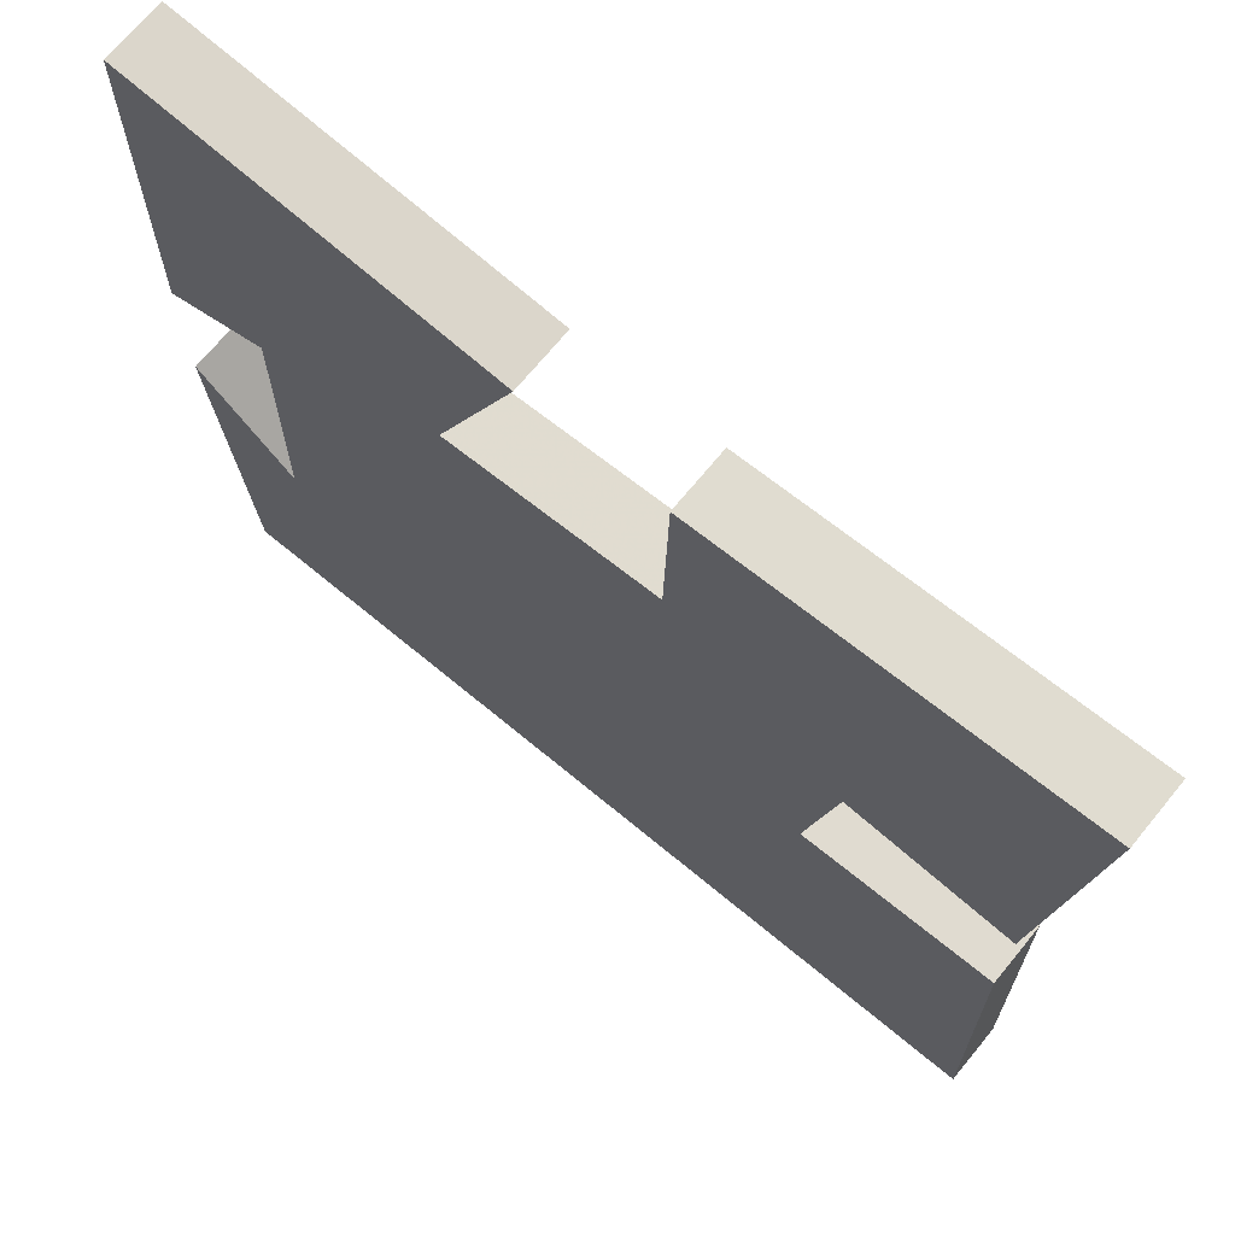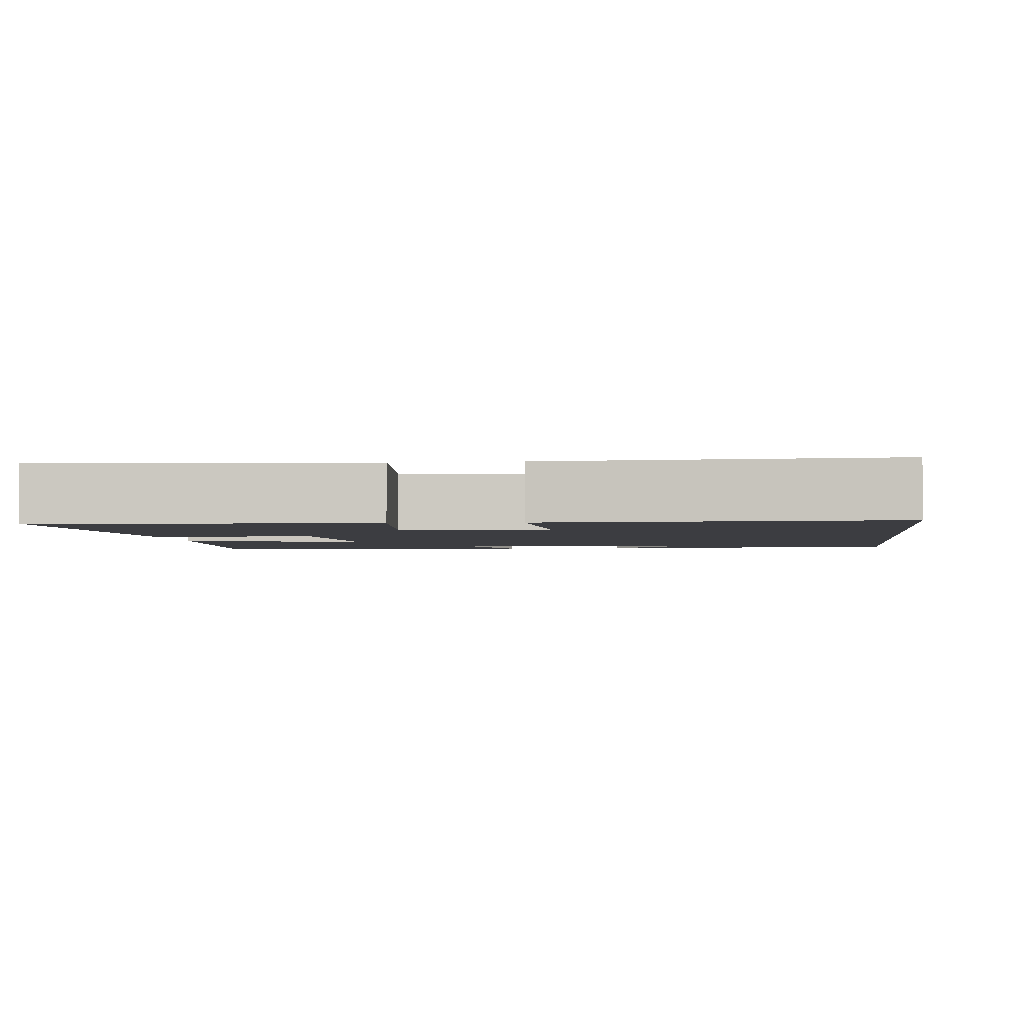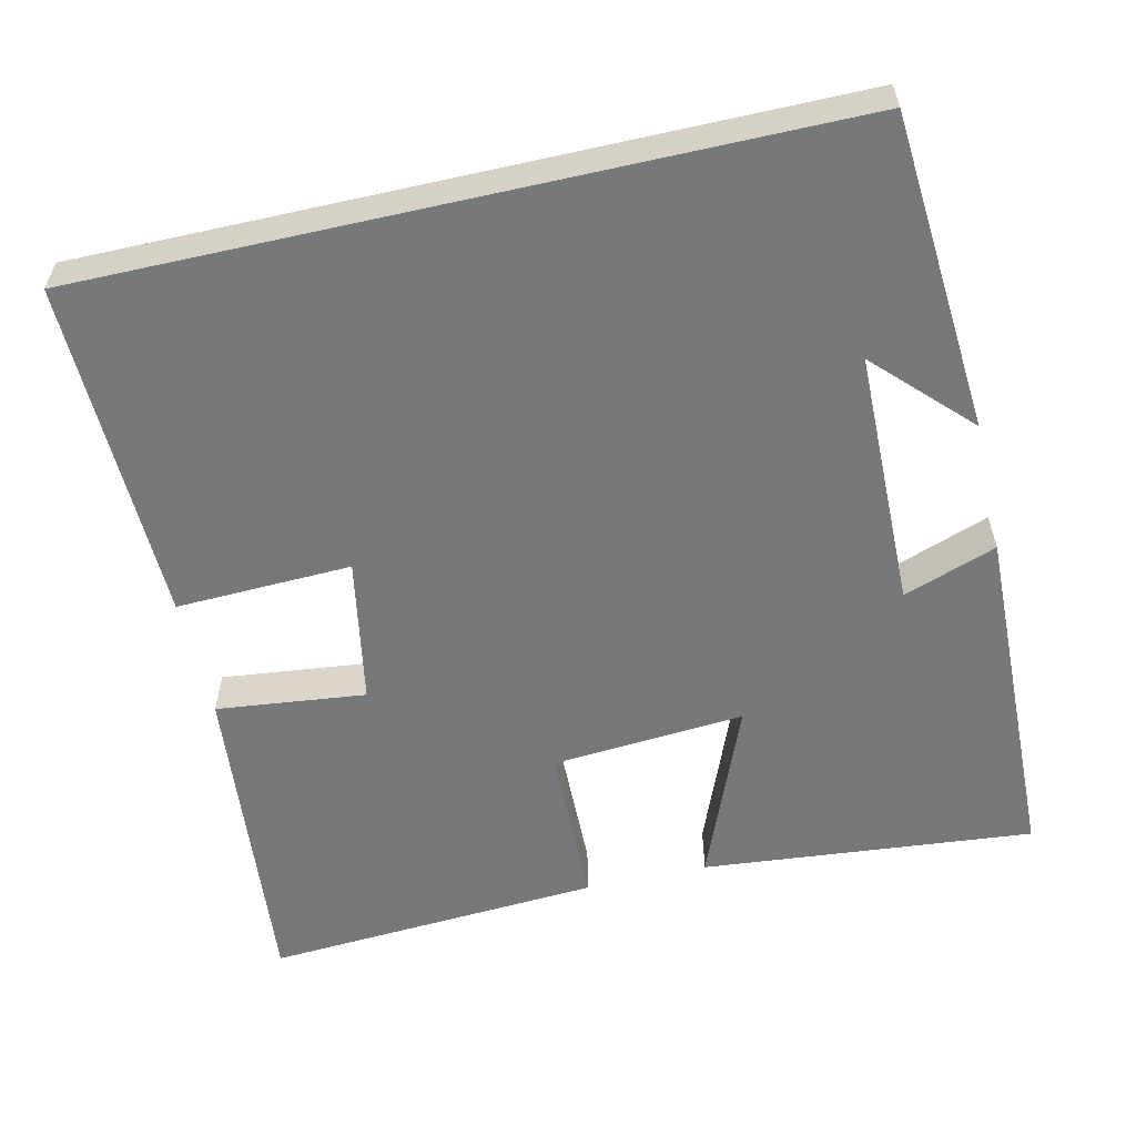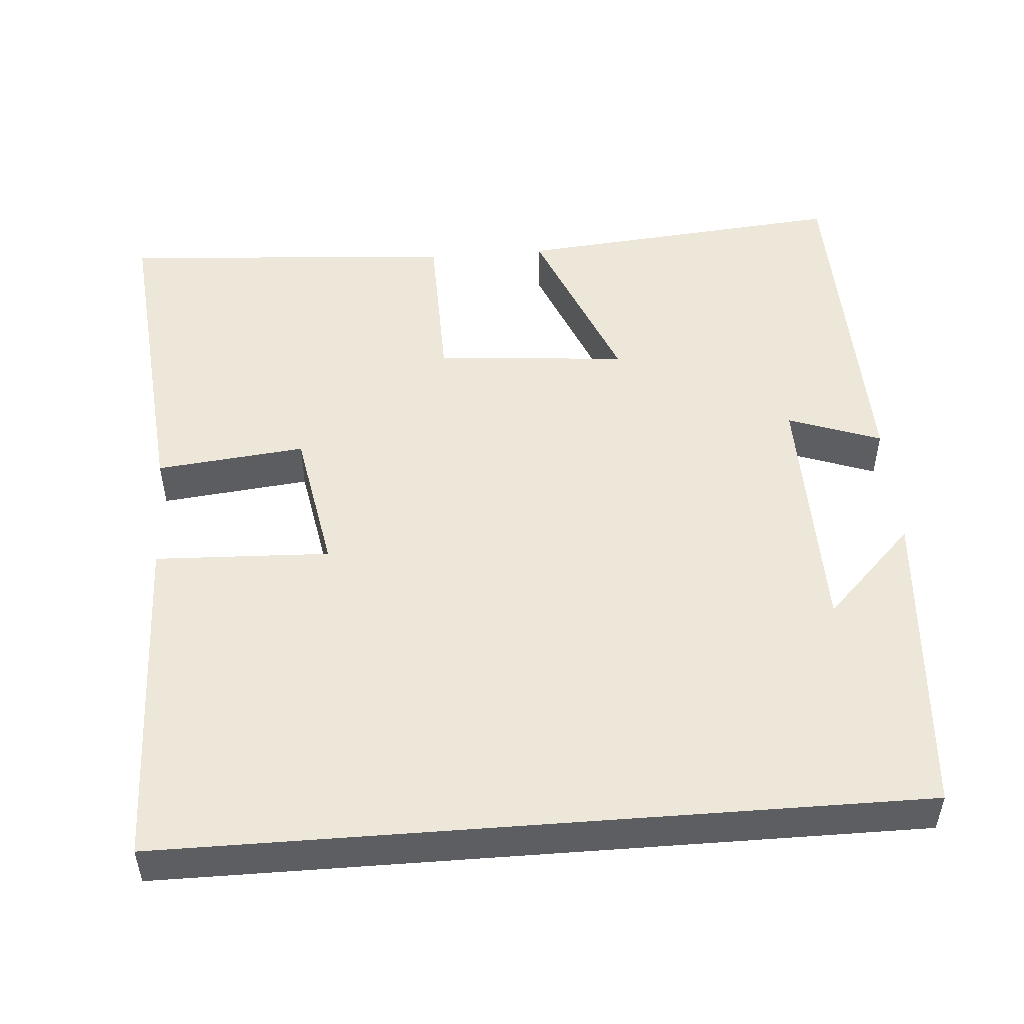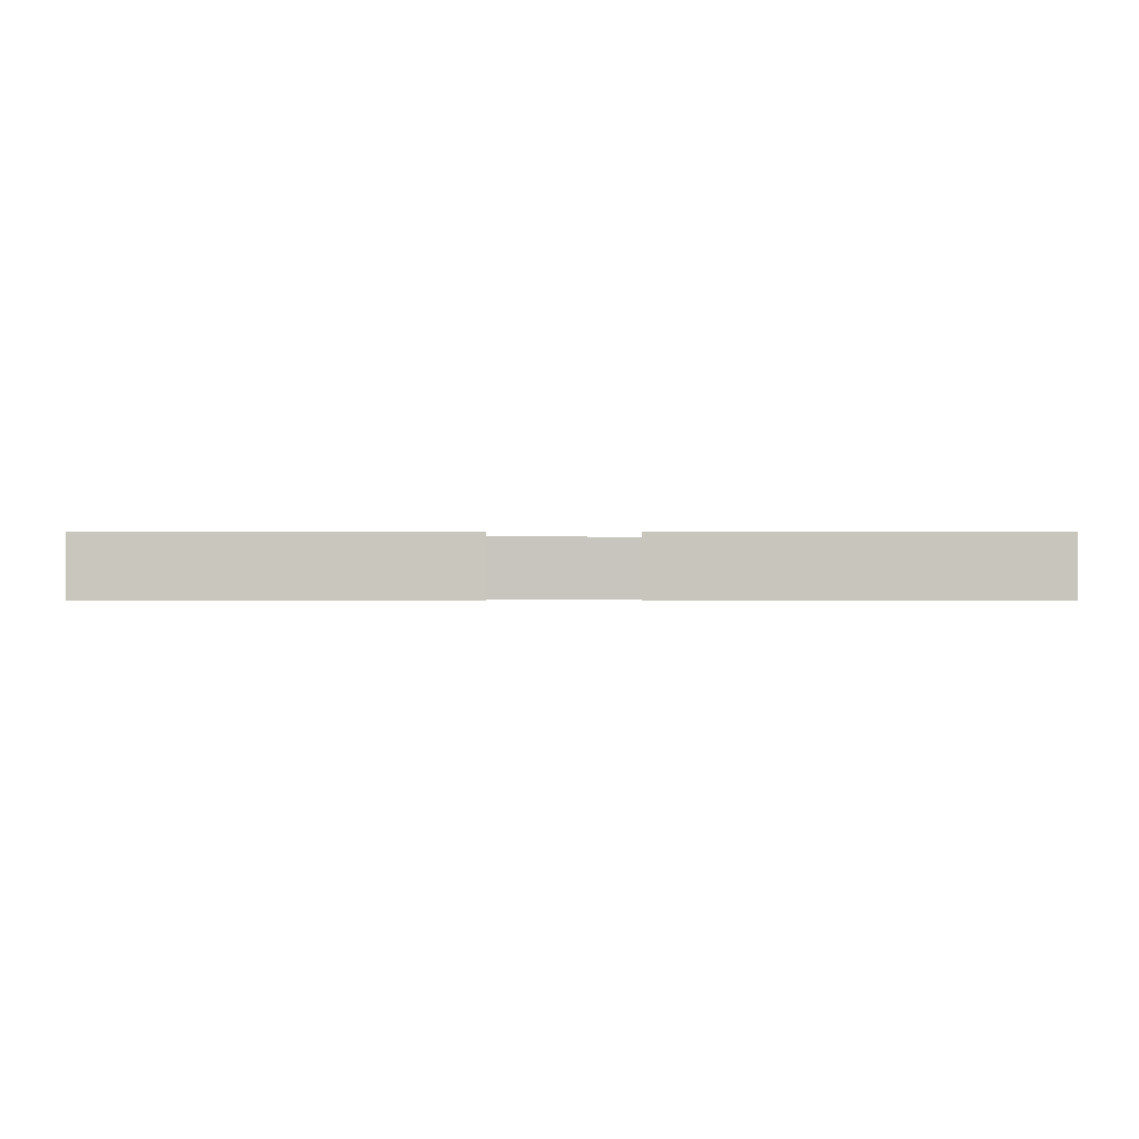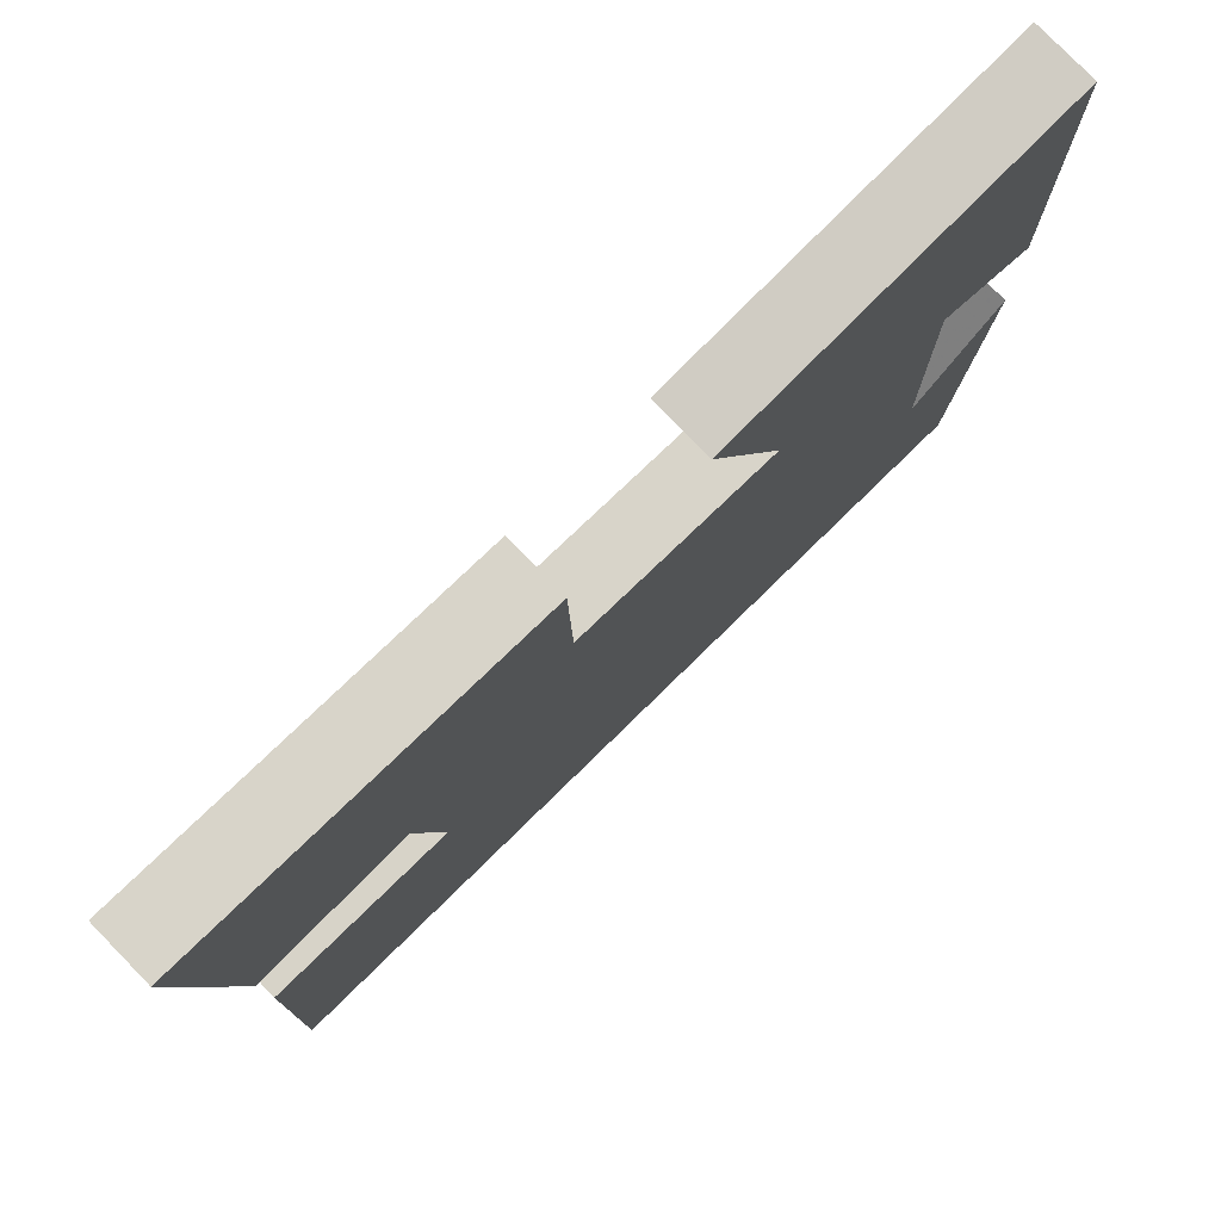
<metadata>
{"format":"obj","ext":"obj","renderer":"f3d","projection":"perspective","resolution":1024,"background":"white","views":[{"elev":70.9,"azim":39.5,"up":"+Z"},{"elev":-2.7,"azim":97.0,"up":"+Y"},{"elev":-57.4,"azim":-167.2,"up":"+Y"},{"elev":50.2,"azim":175.6,"up":"+Y"},{"elev":-0.4,"azim":89.9,"up":"+Y"},{"elev":79.1,"azim":135.7,"up":"+Z"}]}
</metadata>
<code>
v 0.54 0.07 0.53
v 0.5 0.07 0.106
v 0.306 0.07 0.127
v 0.272 0.07 -0.063
v 0.5 0.07 -0.054
v 0.511 0.07 -0.5
v -0.467 0.07 -0.5
v -0.5 0.07 -0.088
v -0.383 0.07 -0.206
v -0.379 0.07 0.128
v -0.5 0.07 0.084
v -0.489 0.07 0.539
v -0.058 0.07 0.5
v -0.152 0.07 0.266
v 0.098 0.07 0.286
v 0.102 0.07 0.5
v 0.54 0 0.53
v 0.5 0 0.106
v 0.306 0 0.127
v 0.272 0 -0.063
v 0.5 0 -0.054
v 0.511 0 -0.5
v -0.467 0 -0.5
v -0.5 0 -0.088
v -0.383 0 -0.206
v -0.379 0 0.128
v -0.5 0 0.084
v -0.489 0 0.539
v -0.058 0 0.5
v -0.152 0 0.266
v 0.098 0 0.286
v 0.102 0 0.5
f 15 16 1 2
f 14 15 2 3
f 11 12 13 14
f 10 11 14
f 9 10 14 3
f 7 8 9
f 7 9 3 4
f 4 5 6 7
f 18 17 32 31
f 19 18 31 30
f 30 29 28 27
f 30 27 26
f 19 30 26 25
f 25 24 23
f 20 19 25 23
f 23 22 21 20
f 1 17 18 2
f 2 18 19 3
f 3 19 20 4
f 4 20 21 5
f 5 21 22 6
f 6 22 23 7
f 7 23 24 8
f 8 24 25 9
f 9 25 26 10
f 10 26 27 11
f 11 27 28 12
f 12 28 29 13
f 13 29 30 14
f 14 30 31 15
f 15 31 32 16
f 16 32 17 1

</code>
